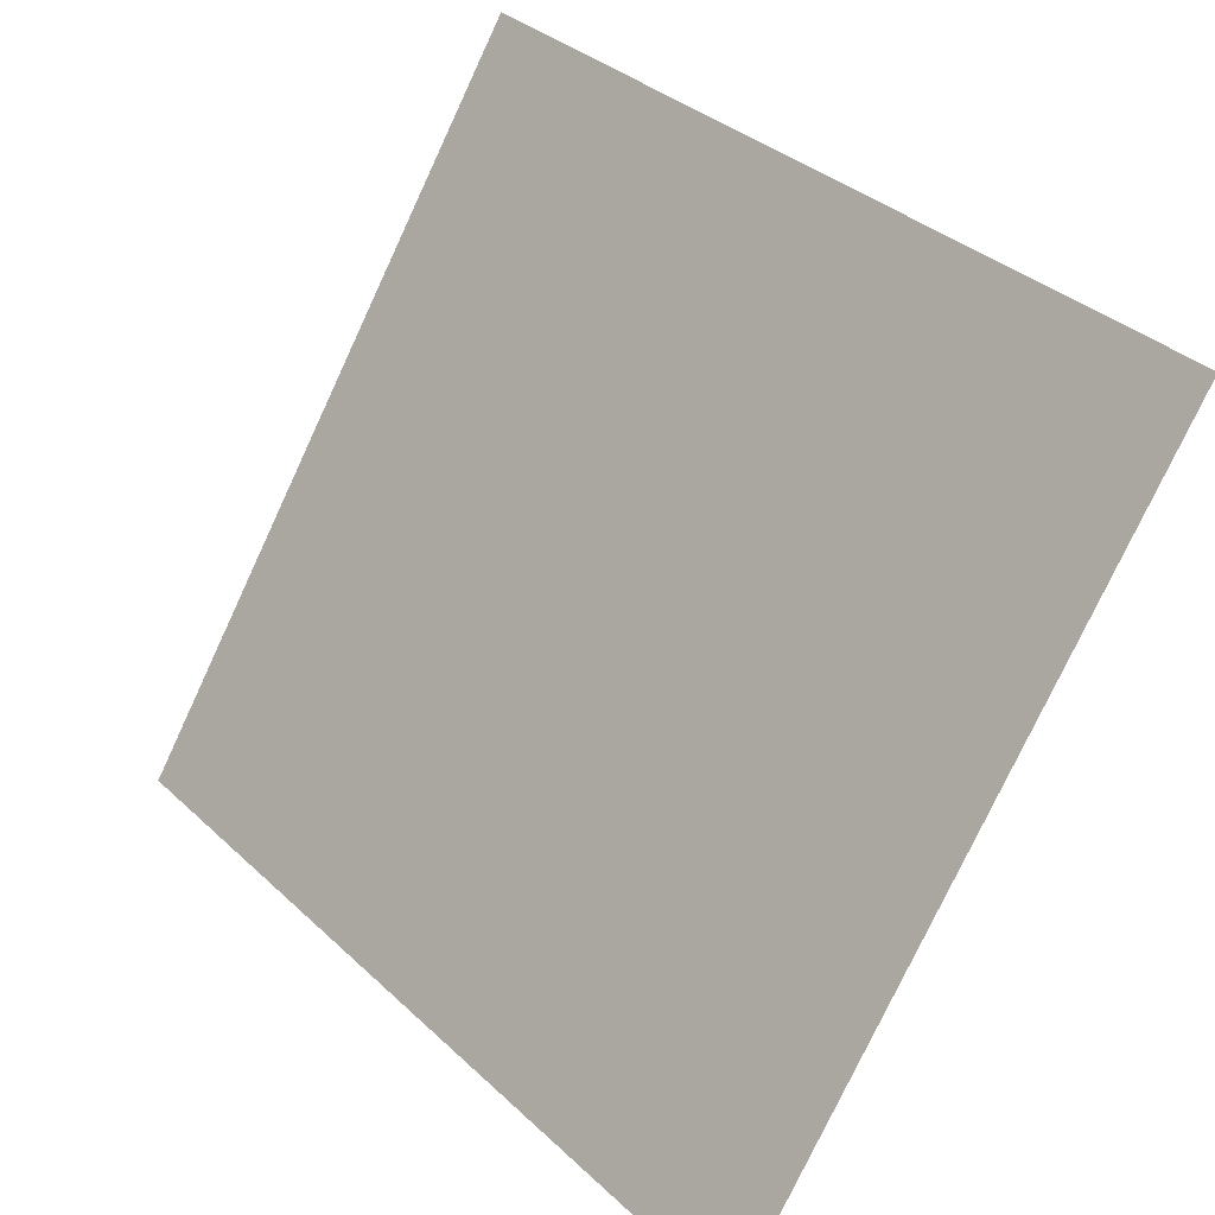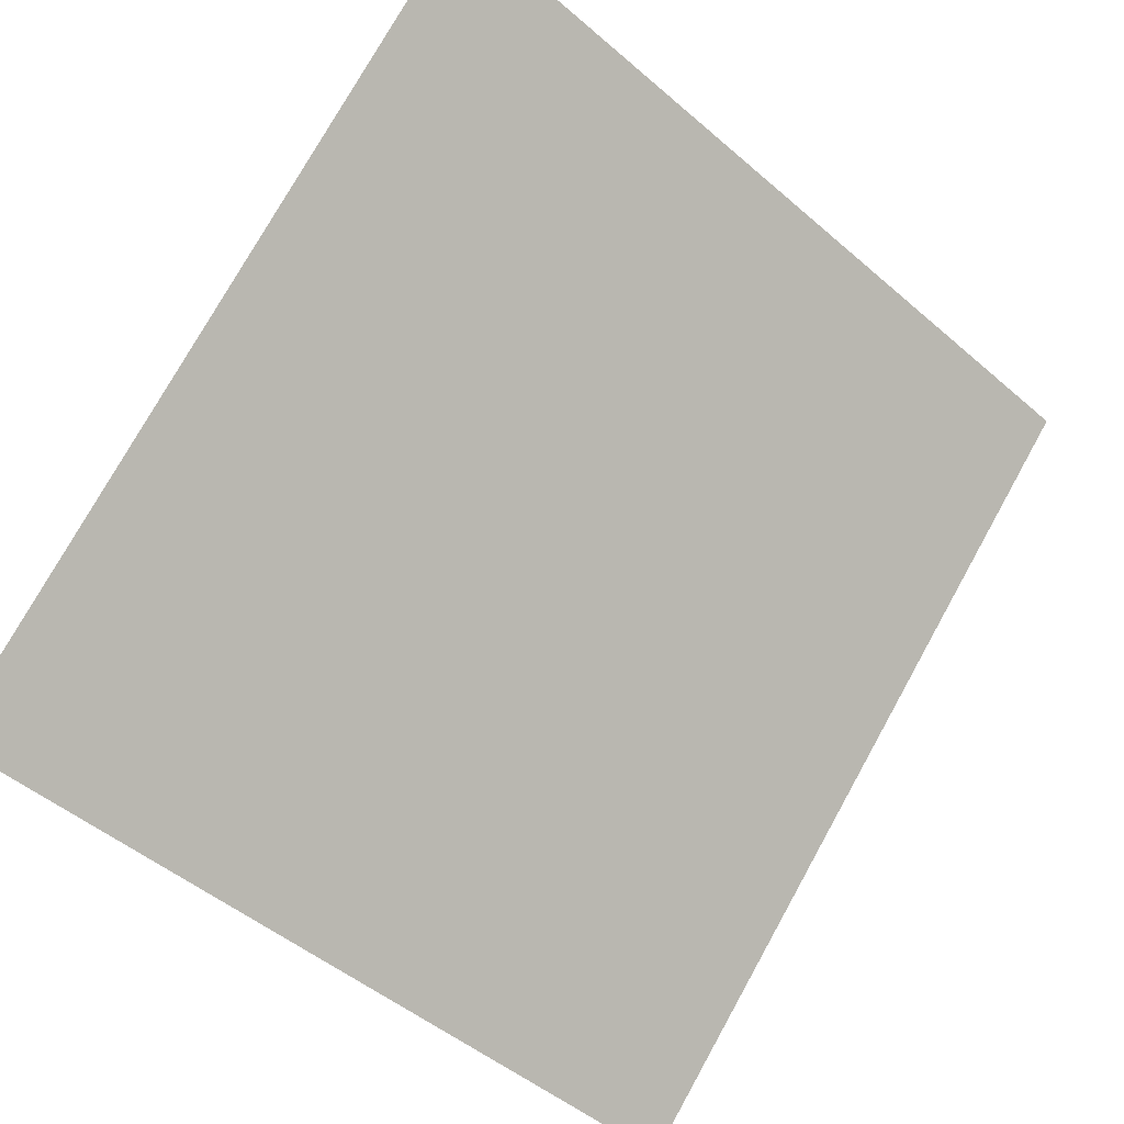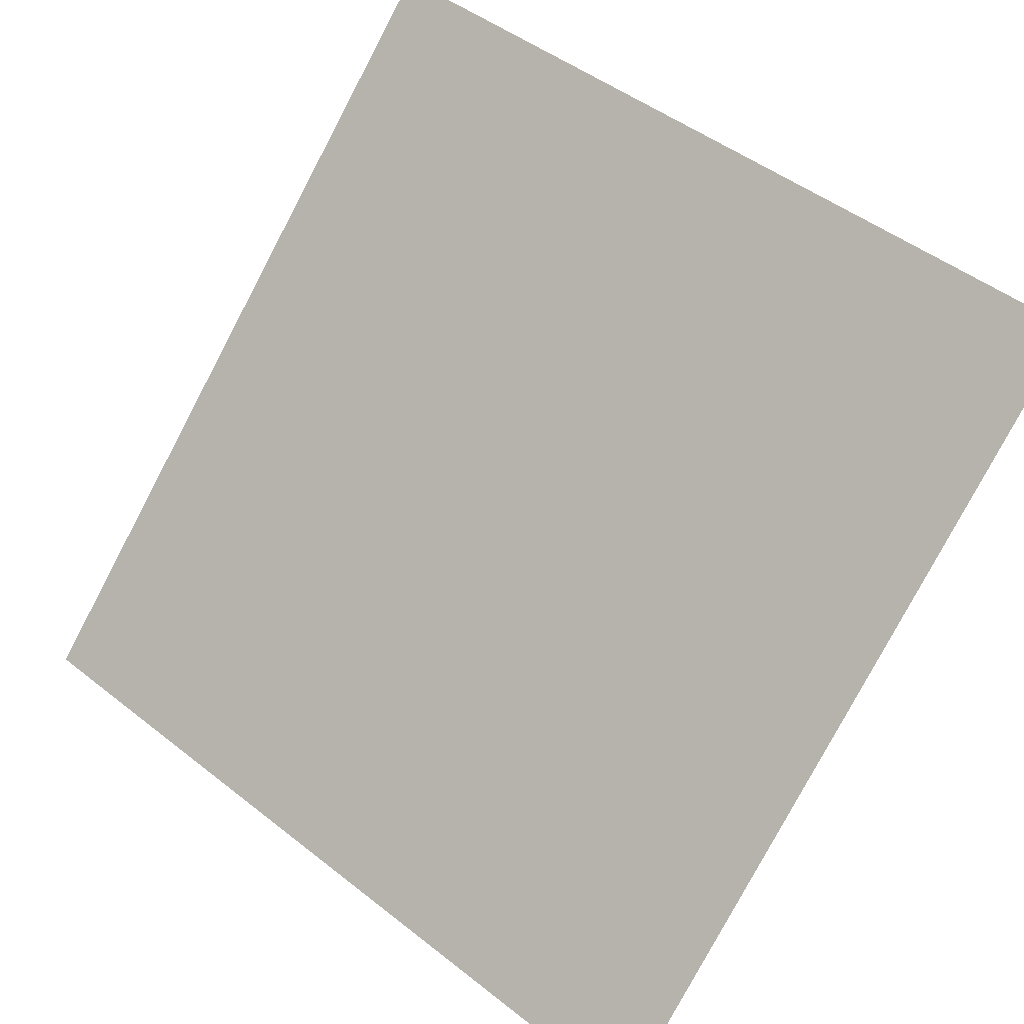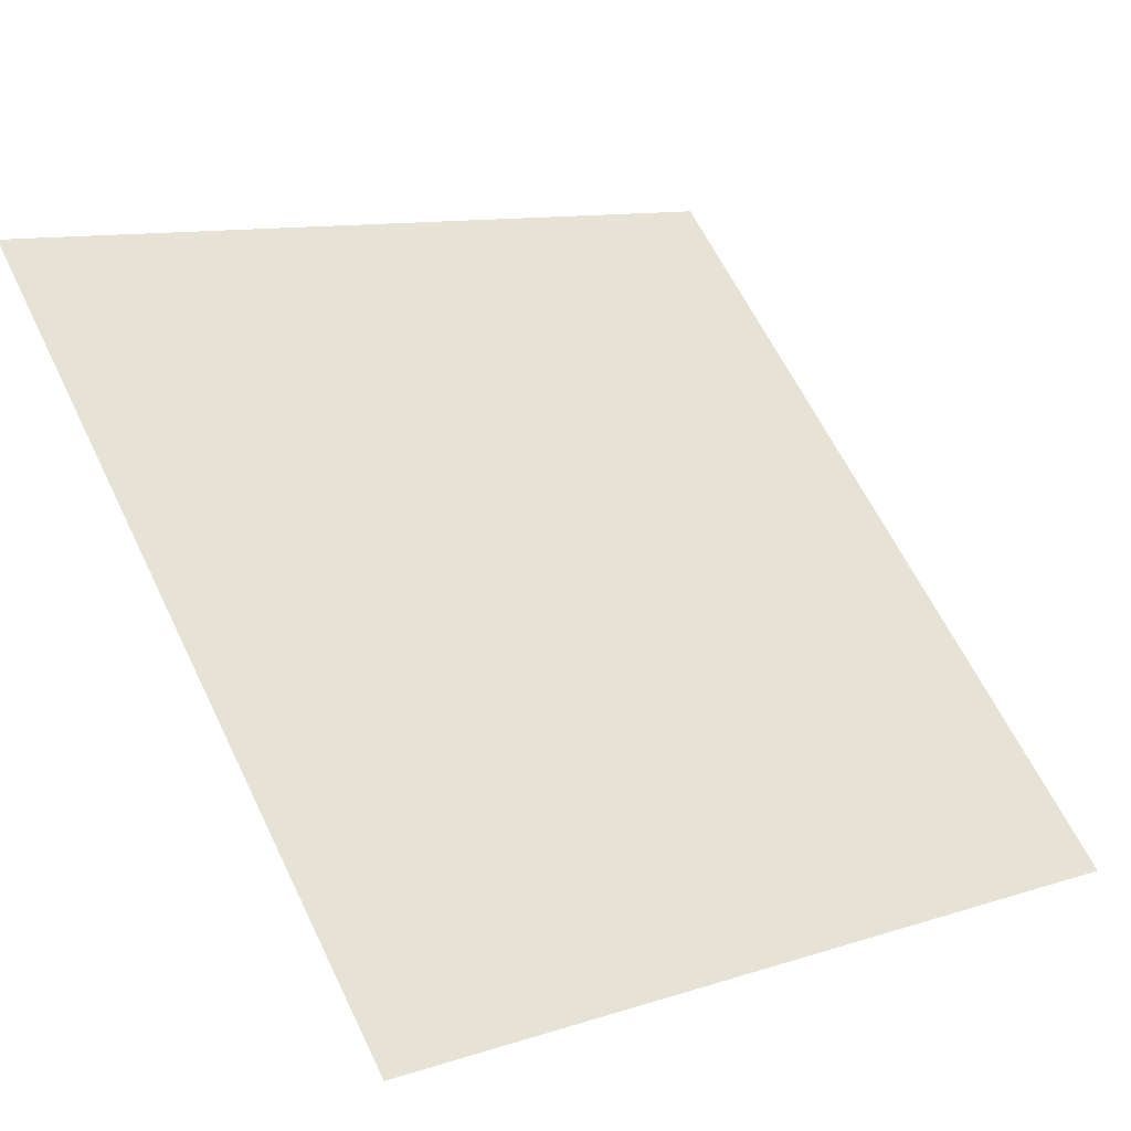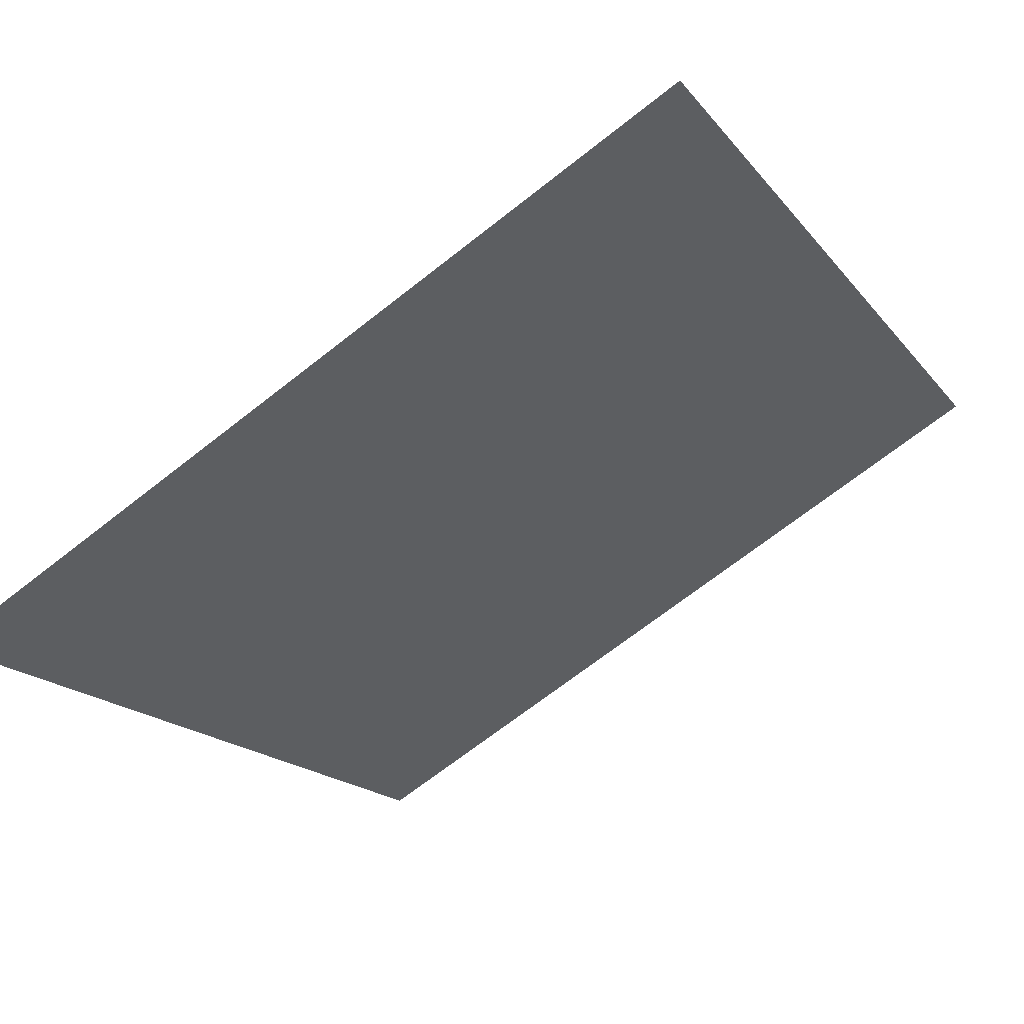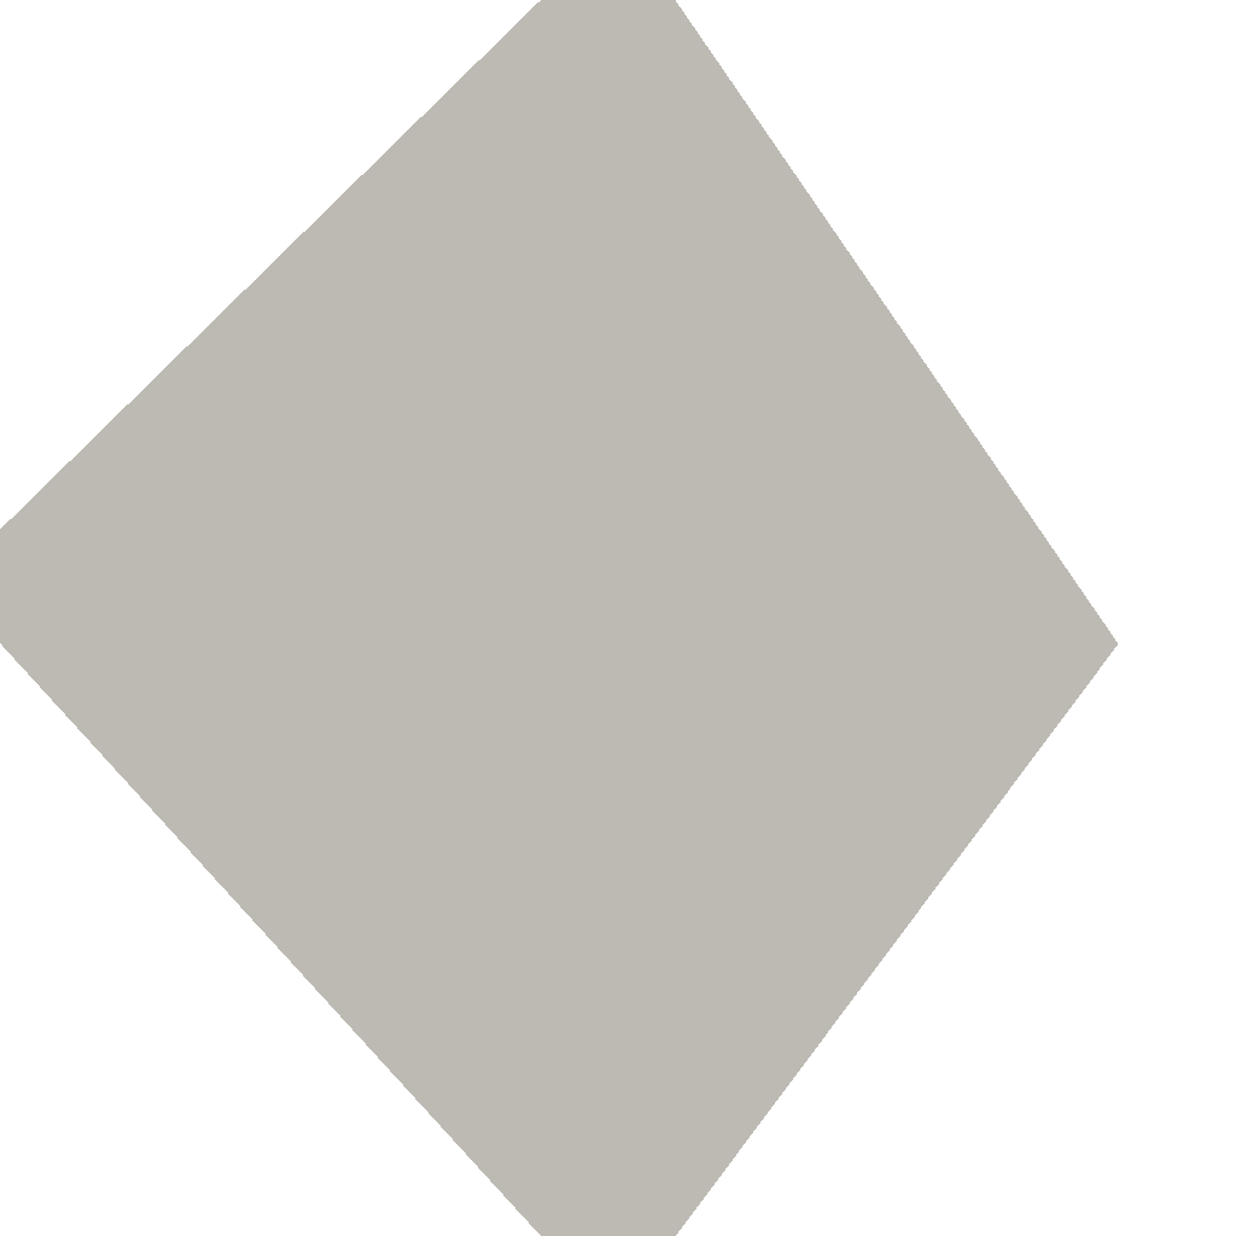
<metadata>
{"format":"obj","ext":"obj","renderer":"f3d","projection":"perspective","resolution":1024,"background":"white","views":[{"elev":-77.1,"azim":65.0,"up":"+Y"},{"elev":-49.4,"azim":136.5,"up":"+Z"},{"elev":47.9,"azim":-138.6,"up":"+Y"},{"elev":11.0,"azim":-38.2,"up":"+Z"},{"elev":-69.5,"azim":38.1,"up":"+Z"},{"elev":59.0,"azim":-53.5,"up":"+Z"}]}
</metadata>
<code>
g
v -5 5.514 -3.014
v -5 4.782 -3.746
v -4 5.514 -3.014
v -5 4.782 -3.746
v -4 4.782 -3.746
v -4 5.514 -3.014
g _0
f 3 2 1
f 6 5 4

</code>
